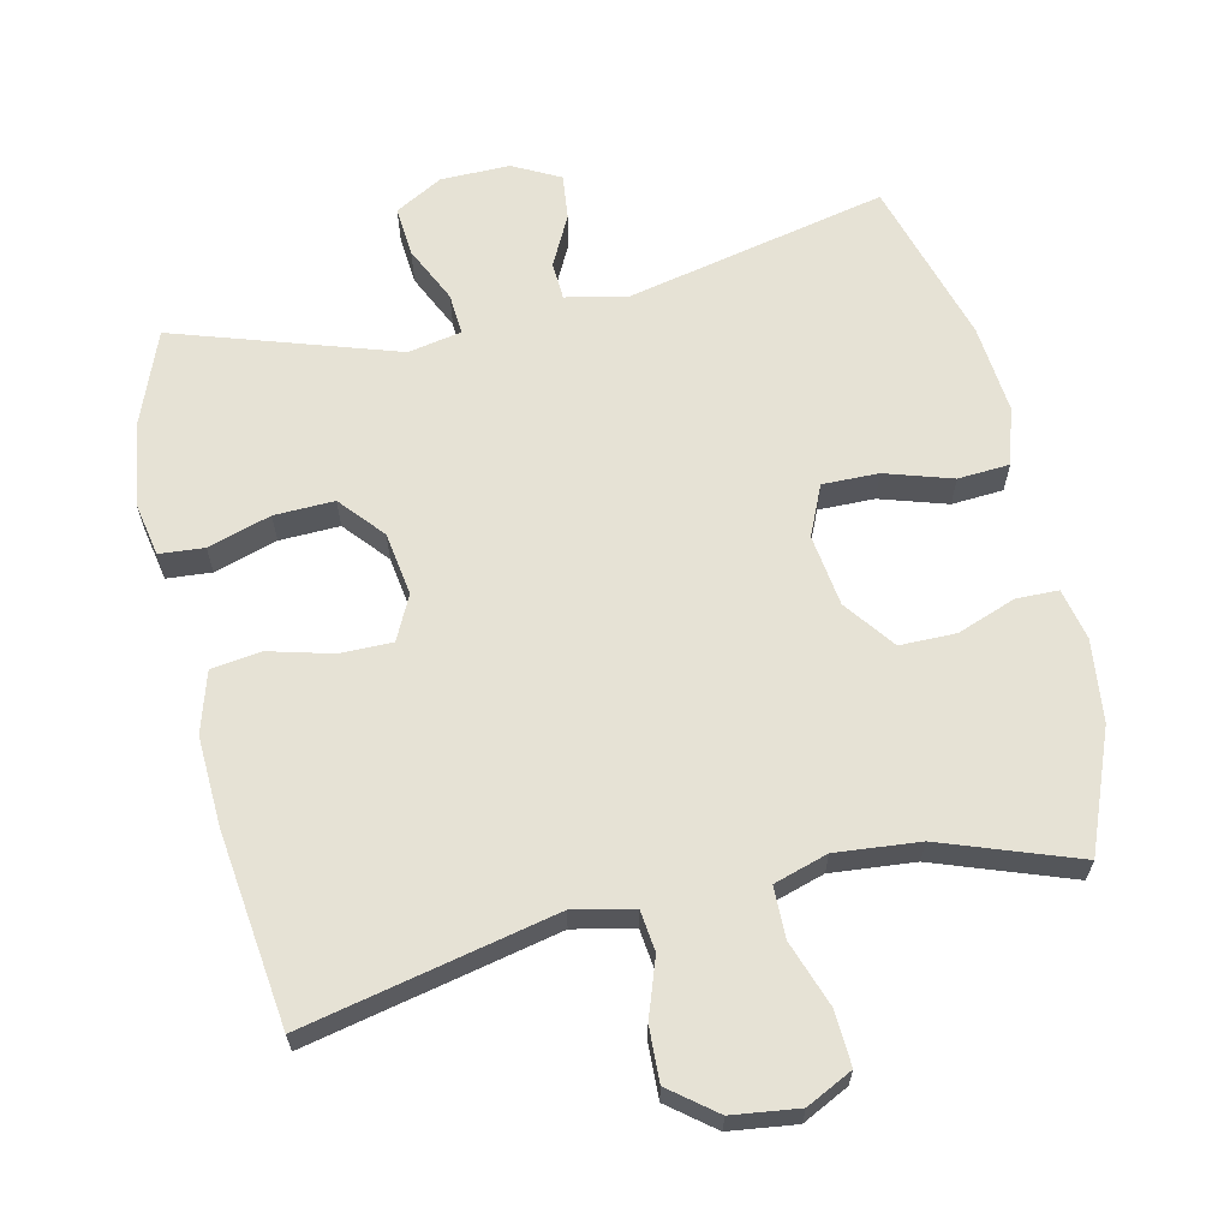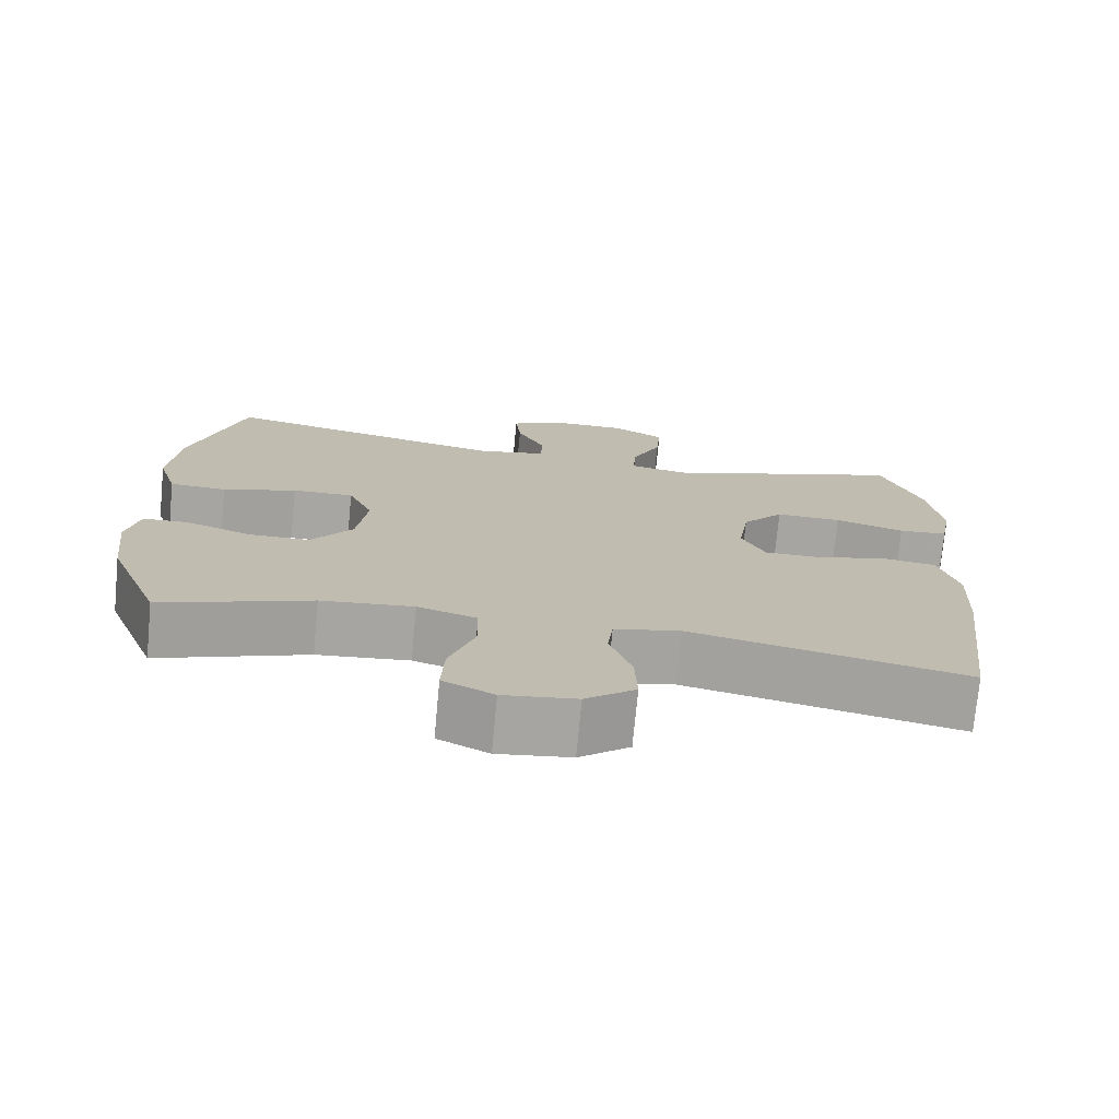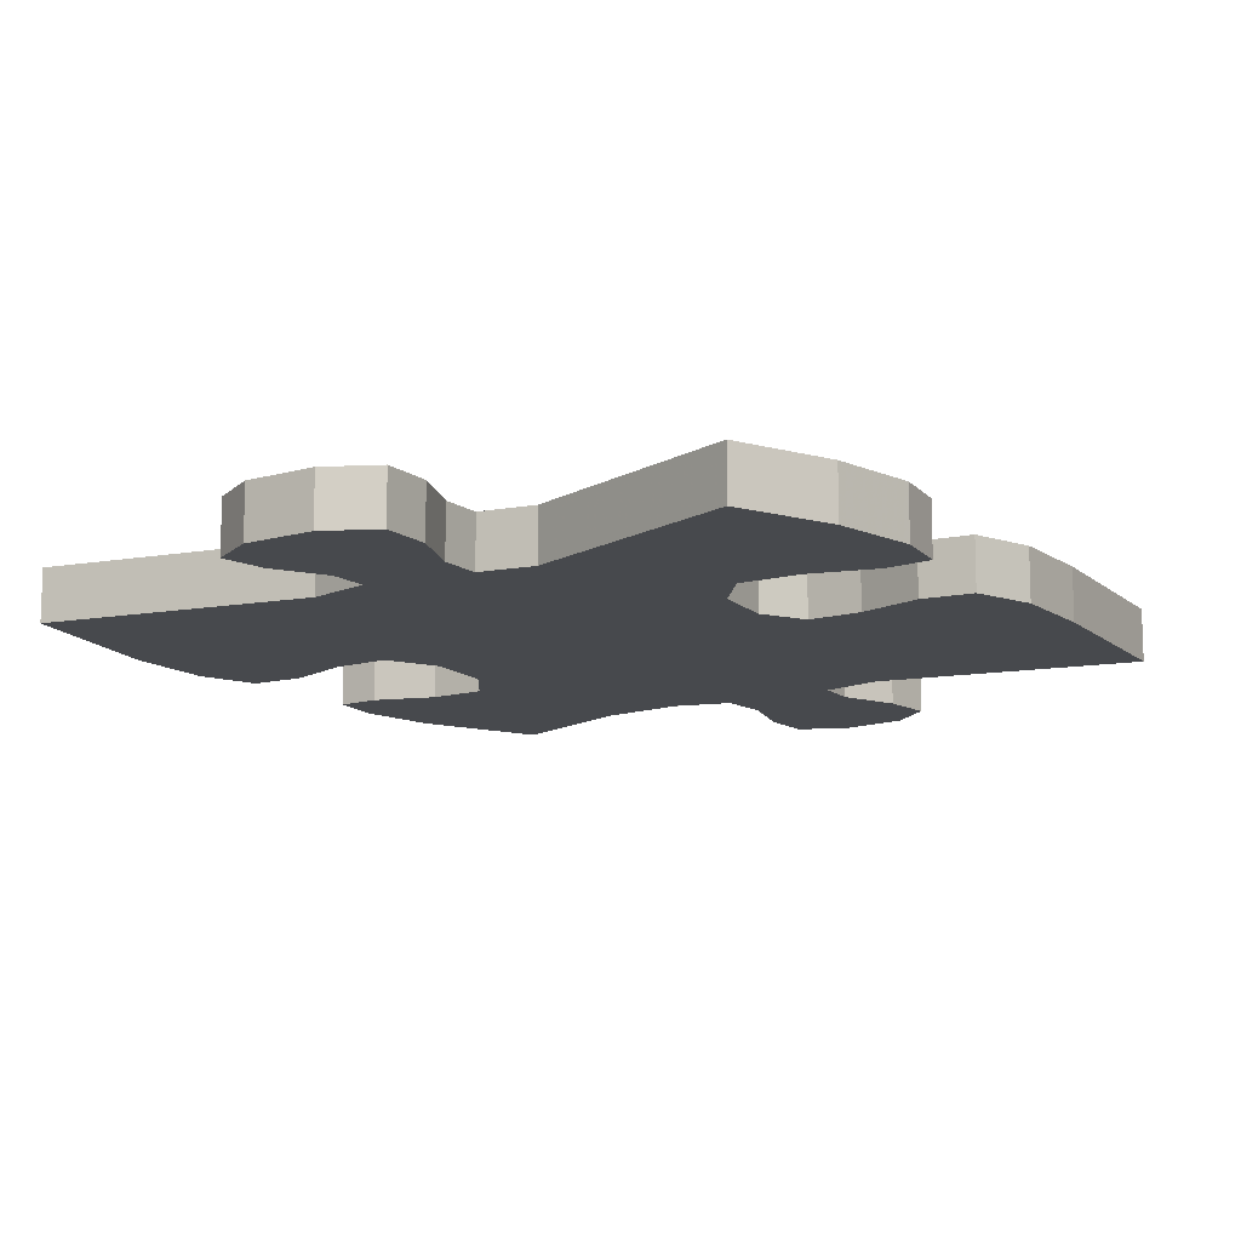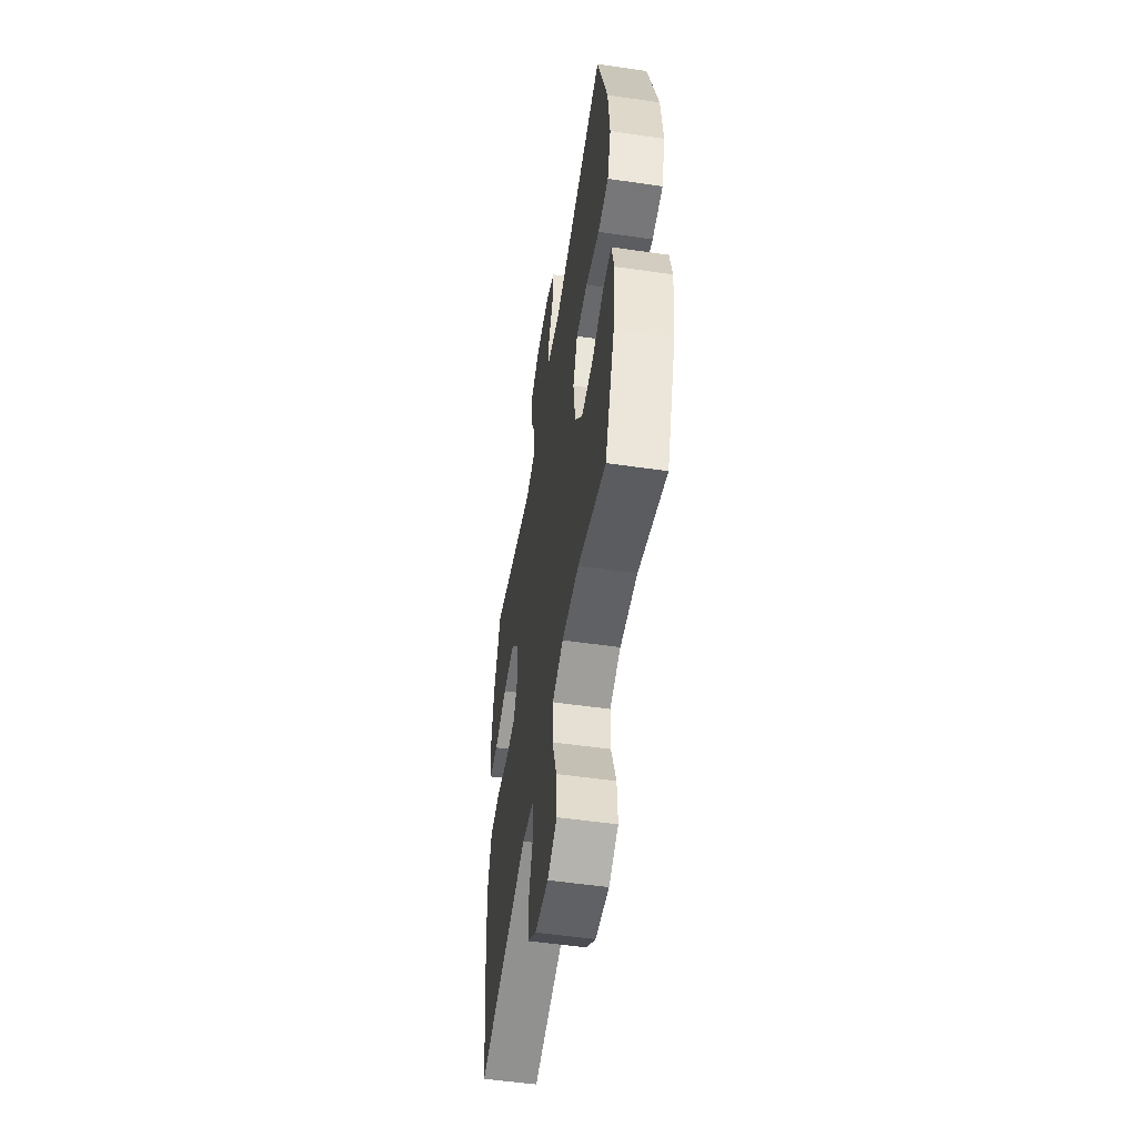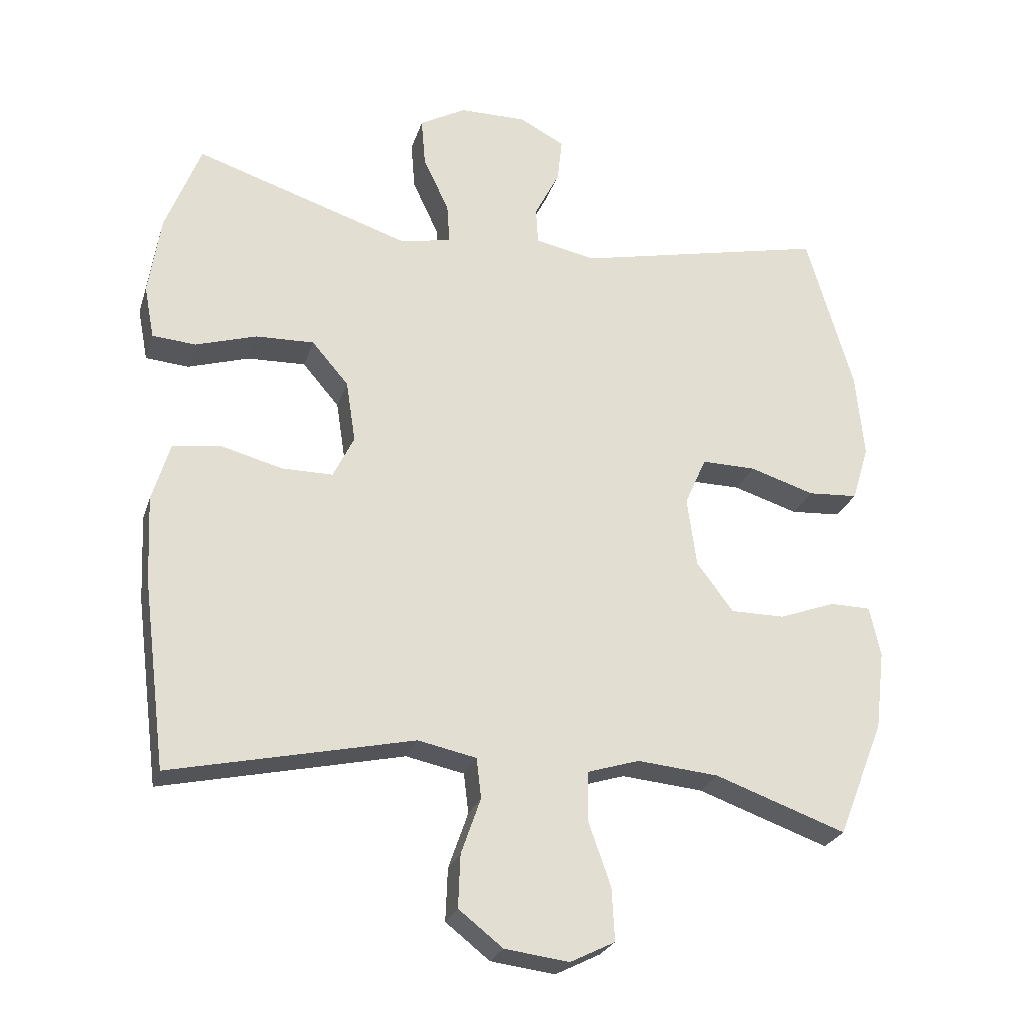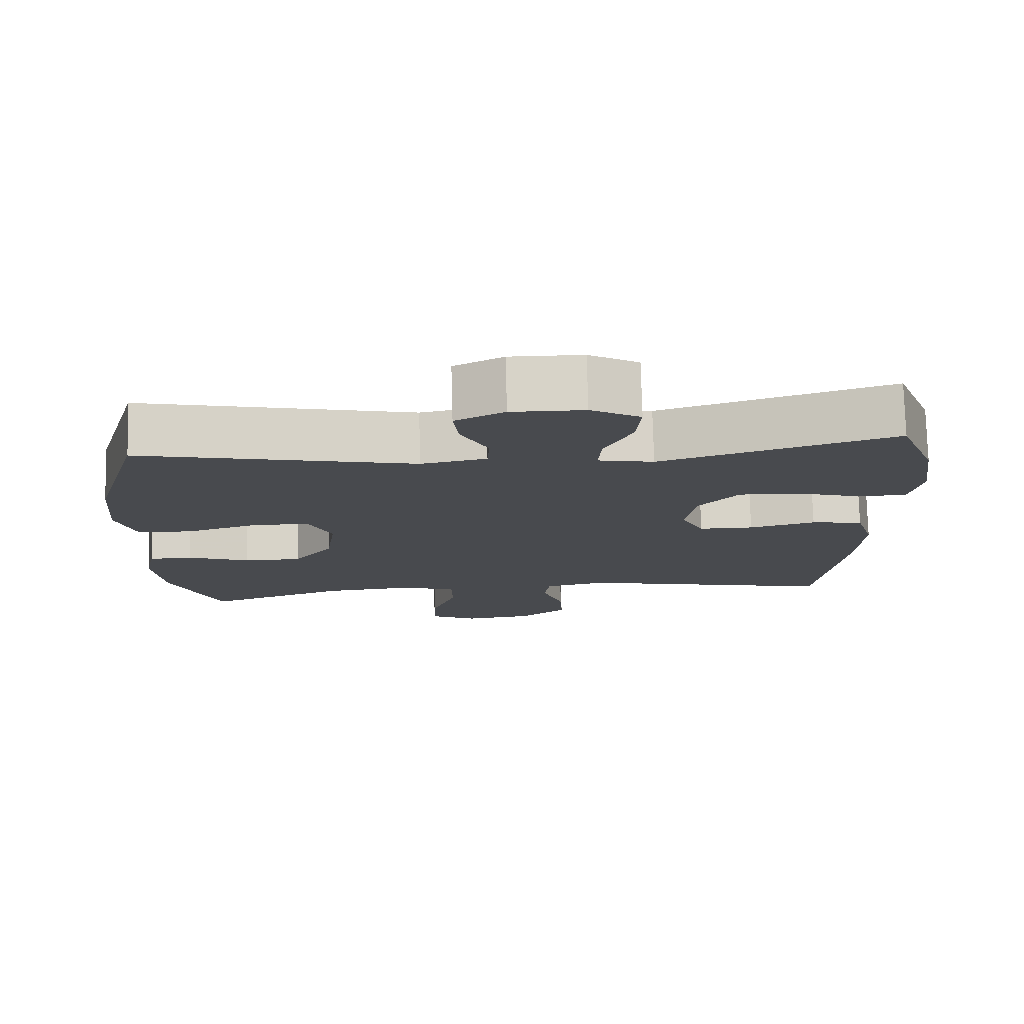
<metadata>
{"format":"obj","ext":"obj","renderer":"f3d","projection":"perspective","resolution":1024,"background":"white","views":[{"elev":63.9,"azim":167.3,"up":"+Y"},{"elev":-74.0,"azim":-5.4,"up":"+Z"},{"elev":-12.0,"azim":35.2,"up":"+Y"},{"elev":-53.4,"azim":-98.8,"up":"+Z"},{"elev":-25.5,"azim":164.1,"up":"+Z"},{"elev":77.0,"azim":-1.5,"up":"+Z"}]}
</metadata>
<code>
v -0.5 0.07 0.5
v -0.128 0.07 0.418
v -0.039 0.07 0.436
v -0.036 0.07 0.49
v -0.073 0.07 0.563
v -0.08 0.07 0.628
v -0.013 0.07 0.663
v 0.086 0.07 0.662
v 0.154 0.07 0.624
v 0.148 0.07 0.552
v 0.11 0.07 0.471
v 0.106 0.07 0.412
v 0.182 0.07 0.397
v 0.5 0.07 0.5
v 0.552 0.07 0.366
v 0.57 0.07 0.247
v 0.555 0.07 0.169
v 0.491 0.07 0.164
v 0.401 0.07 0.192
v 0.315 0.07 0.195
v 0.261 0.07 0.132
v 0.247 0.07 0.041
v 0.278 0.07 -0.022
v 0.353 0.07 -0.022
v 0.444 0.07 0.002
v 0.515 0.07 -0.008
v 0.541 0.07 -0.095
v 0.535 0.07 -0.223
v 0.5 0.07 -0.5
v 0.142 0.07 -0.421
v 0.056 0.07 -0.439
v 0.049 0.07 -0.498
v 0.078 0.07 -0.581
v 0.081 0.07 -0.659
v 0.016 0.07 -0.71
v -0.079 0.07 -0.722
v -0.145 0.07 -0.689
v -0.141 0.07 -0.611
v -0.108 0.07 -0.517
v -0.109 0.07 -0.444
v -0.186 0.07 -0.42
v -0.306 0.07 -0.431
v -0.5 0.07 -0.5
v -0.568 0.07 -0.328
v -0.582 0.07 -0.211
v -0.566 0.07 -0.137
v -0.506 0.07 -0.136
v -0.422 0.07 -0.167
v -0.342 0.07 -0.167
v -0.288 0.07 -0.095
v -0.274 0.07 0.008
v -0.306 0.07 0.08
v -0.386 0.07 0.079
v -0.482 0.07 0.049
v -0.556 0.07 0.054
v -0.581 0.07 0.136
v -0.569 0.07 0.263
v -0.5 0 0.5
v -0.128 0 0.418
v -0.039 0 0.436
v -0.036 0 0.49
v -0.073 0 0.563
v -0.08 0 0.628
v -0.013 0 0.663
v 0.086 0 0.662
v 0.154 0 0.624
v 0.148 0 0.552
v 0.11 0 0.471
v 0.106 0 0.412
v 0.182 0 0.397
v 0.5 0 0.5
v 0.552 0 0.366
v 0.57 0 0.247
v 0.555 0 0.169
v 0.491 0 0.164
v 0.401 0 0.192
v 0.315 0 0.195
v 0.261 0 0.132
v 0.247 0 0.041
v 0.278 0 -0.022
v 0.353 0 -0.022
v 0.444 0 0.002
v 0.515 0 -0.008
v 0.541 0 -0.095
v 0.535 0 -0.223
v 0.5 0 -0.5
v 0.142 0 -0.421
v 0.056 0 -0.439
v 0.049 0 -0.498
v 0.078 0 -0.581
v 0.081 0 -0.659
v 0.016 0 -0.71
v -0.079 0 -0.722
v -0.145 0 -0.689
v -0.141 0 -0.611
v -0.108 0 -0.517
v -0.109 0 -0.444
v -0.186 0 -0.42
v -0.306 0 -0.431
v -0.5 0 -0.5
v -0.568 0 -0.328
v -0.582 0 -0.211
v -0.566 0 -0.137
v -0.506 0 -0.136
v -0.422 0 -0.167
v -0.342 0 -0.167
v -0.288 0 -0.095
v -0.274 0 0.008
v -0.306 0 0.08
v -0.386 0 0.079
v -0.482 0 0.049
v -0.556 0 0.054
v -0.581 0 0.136
v -0.569 0 0.263
f 56 57 1 2
f 53 54 55 56
f 52 53 56 2
f 51 52 2 3
f 50 51 3
f 45 46 47 48
f 45 48 49
f 42 43 44 45
f 41 42 45 49
f 40 41 49 50
f 36 37 38 39
f 36 39 40
f 35 36 40
f 32 33 34 35
f 31 32 35 40
f 30 31 40 50
f 24 25 26 27
f 23 24 27 28
f 16 17 18 19
f 16 19 20
f 13 14 15 16
f 12 13 16 20
f 8 9 10 11
f 8 11 12
f 7 8 12
f 4 5 6 7
f 3 4 7 12
f 23 28 29 30
f 22 23 30 50
f 21 22 50 3
f 3 12 20 21
f 59 58 114 113
f 113 112 111 110
f 59 113 110 109
f 60 59 109 108
f 60 108 107
f 105 104 103 102
f 106 105 102
f 102 101 100 99
f 106 102 99 98
f 107 106 98 97
f 96 95 94 93
f 97 96 93
f 97 93 92
f 92 91 90 89
f 97 92 89 88
f 107 97 88 87
f 84 83 82 81
f 85 84 81 80
f 76 75 74 73
f 77 76 73
f 73 72 71 70
f 77 73 70 69
f 68 67 66 65
f 69 68 65
f 69 65 64
f 64 63 62 61
f 69 64 61 60
f 87 86 85 80
f 107 87 80 79
f 60 107 79 78
f 78 77 69 60
f 1 58 59 2
f 2 59 60 3
f 3 60 61 4
f 4 61 62 5
f 5 62 63 6
f 6 63 64 7
f 7 64 65 8
f 8 65 66 9
f 9 66 67 10
f 10 67 68 11
f 11 68 69 12
f 12 69 70 13
f 13 70 71 14
f 14 71 72 15
f 15 72 73 16
f 16 73 74 17
f 17 74 75 18
f 18 75 76 19
f 19 76 77 20
f 20 77 78 21
f 21 78 79 22
f 22 79 80 23
f 23 80 81 24
f 24 81 82 25
f 25 82 83 26
f 26 83 84 27
f 27 84 85 28
f 28 85 86 29
f 29 86 87 30
f 30 87 88 31
f 31 88 89 32
f 32 89 90 33
f 33 90 91 34
f 34 91 92 35
f 35 92 93 36
f 36 93 94 37
f 37 94 95 38
f 38 95 96 39
f 39 96 97 40
f 40 97 98 41
f 41 98 99 42
f 42 99 100 43
f 43 100 101 44
f 44 101 102 45
f 45 102 103 46
f 46 103 104 47
f 47 104 105 48
f 48 105 106 49
f 49 106 107 50
f 50 107 108 51
f 51 108 109 52
f 52 109 110 53
f 53 110 111 54
f 54 111 112 55
f 55 112 113 56
f 56 113 114 57
f 57 114 58 1

</code>
